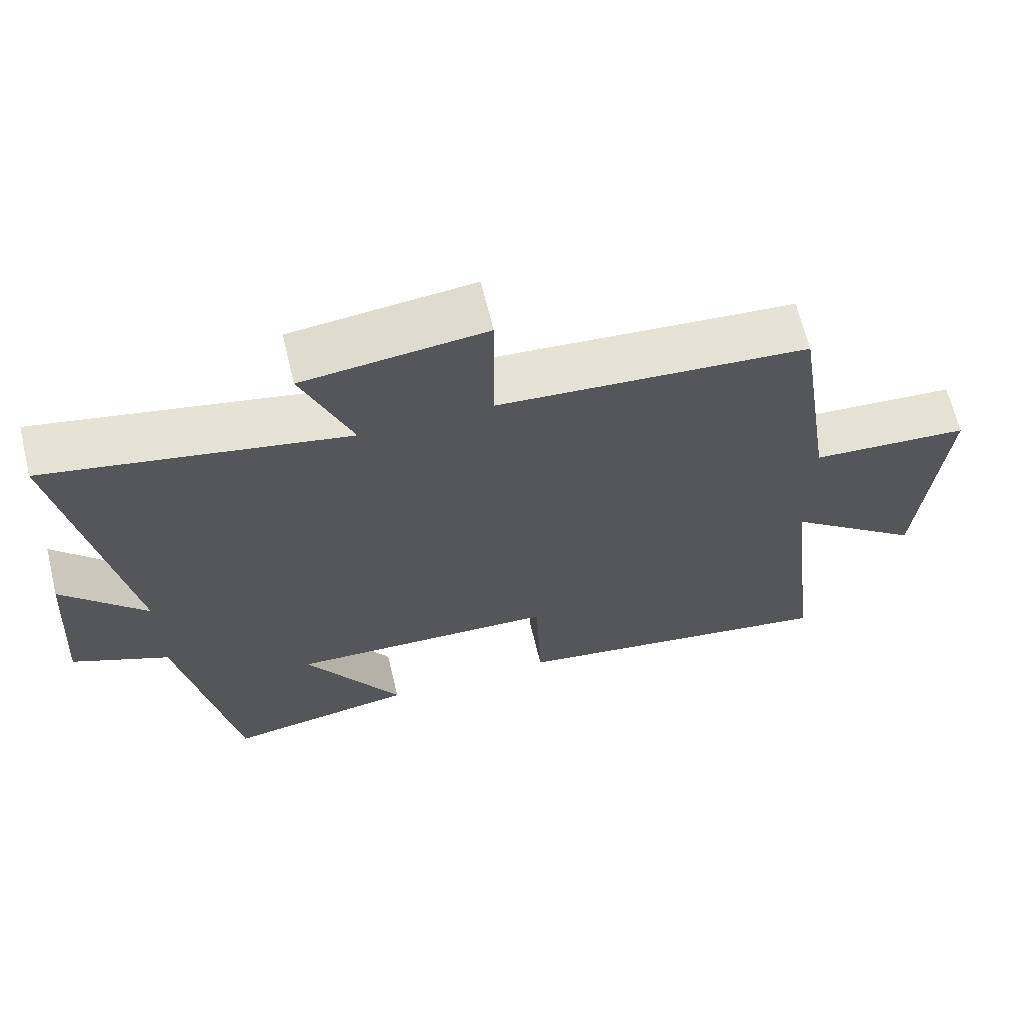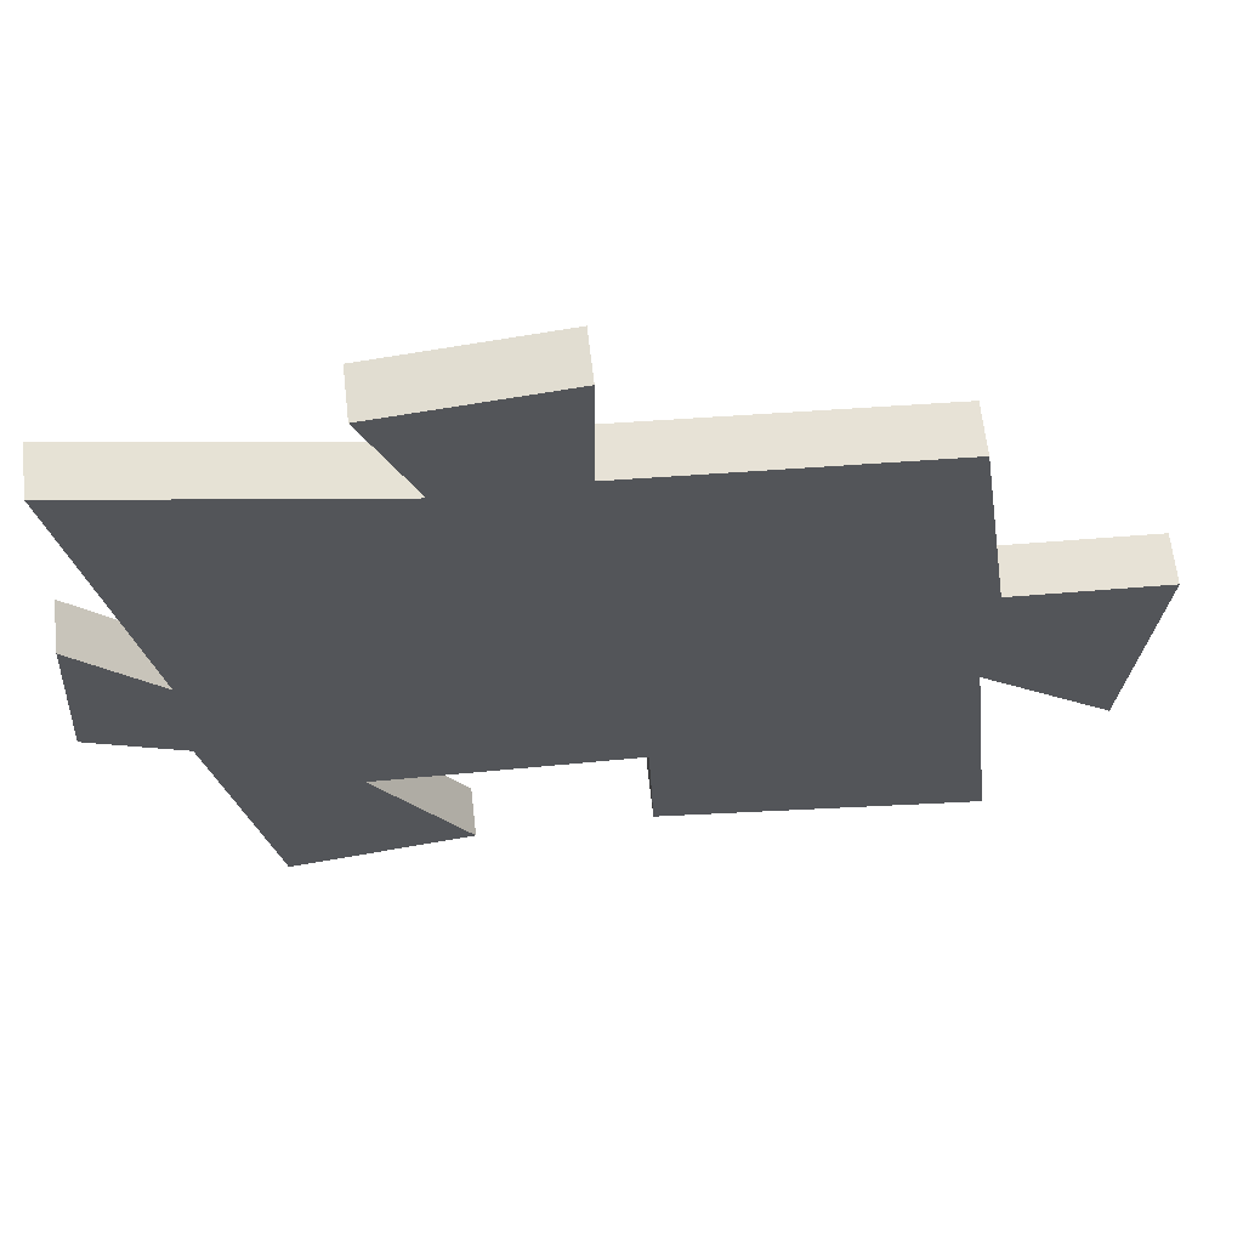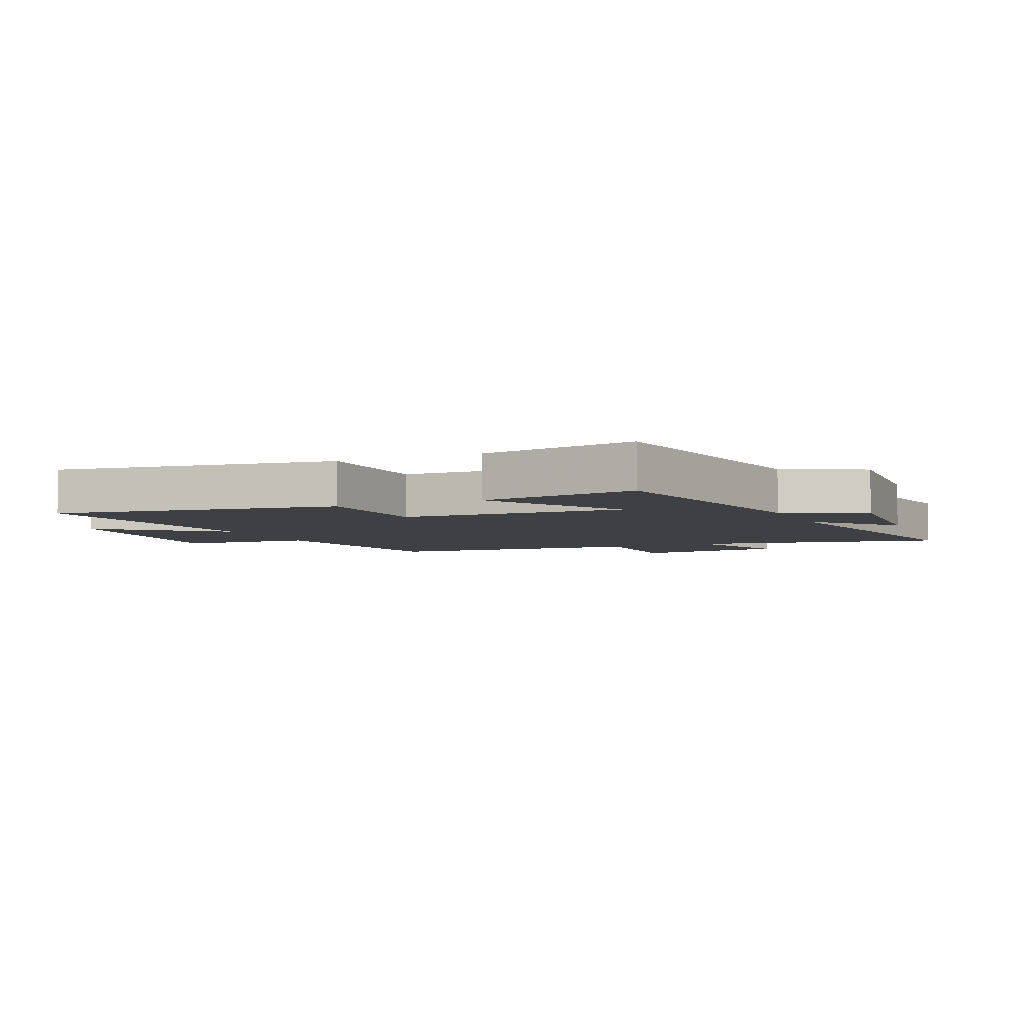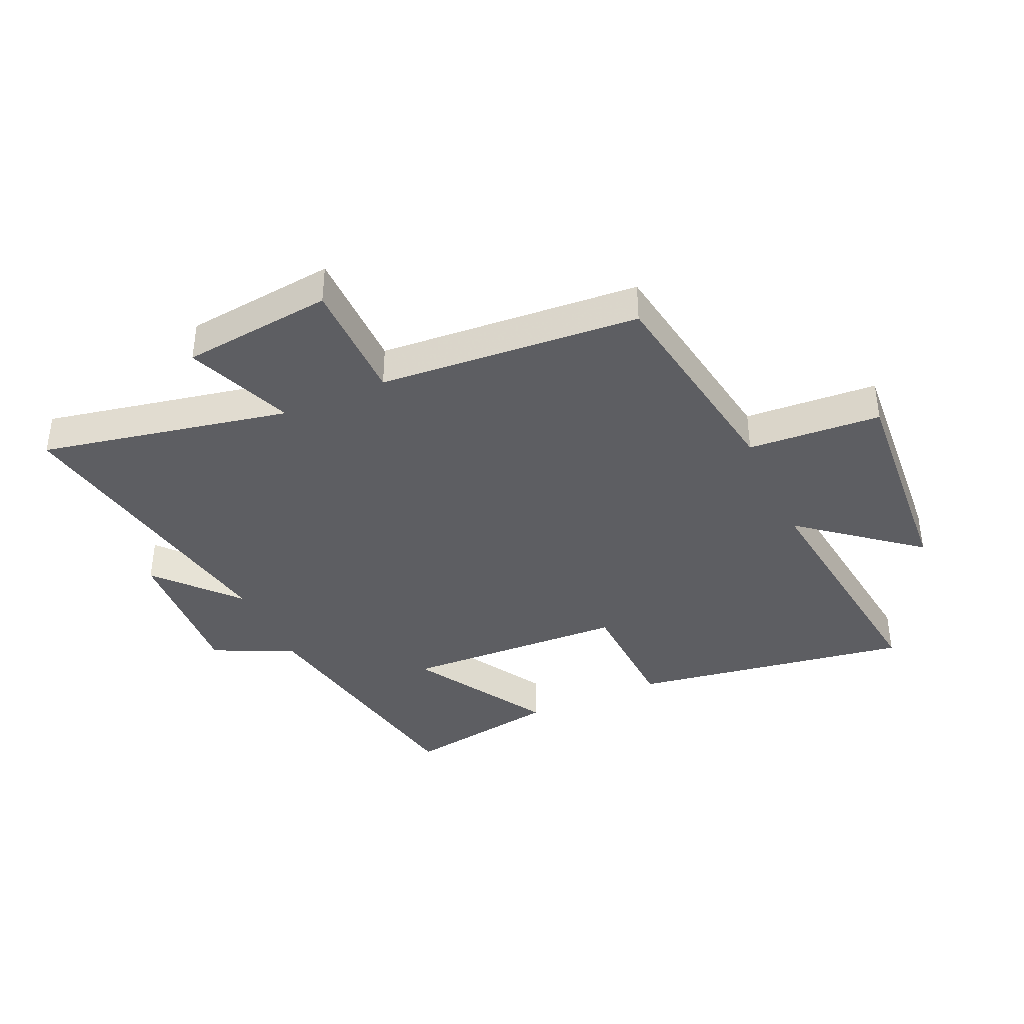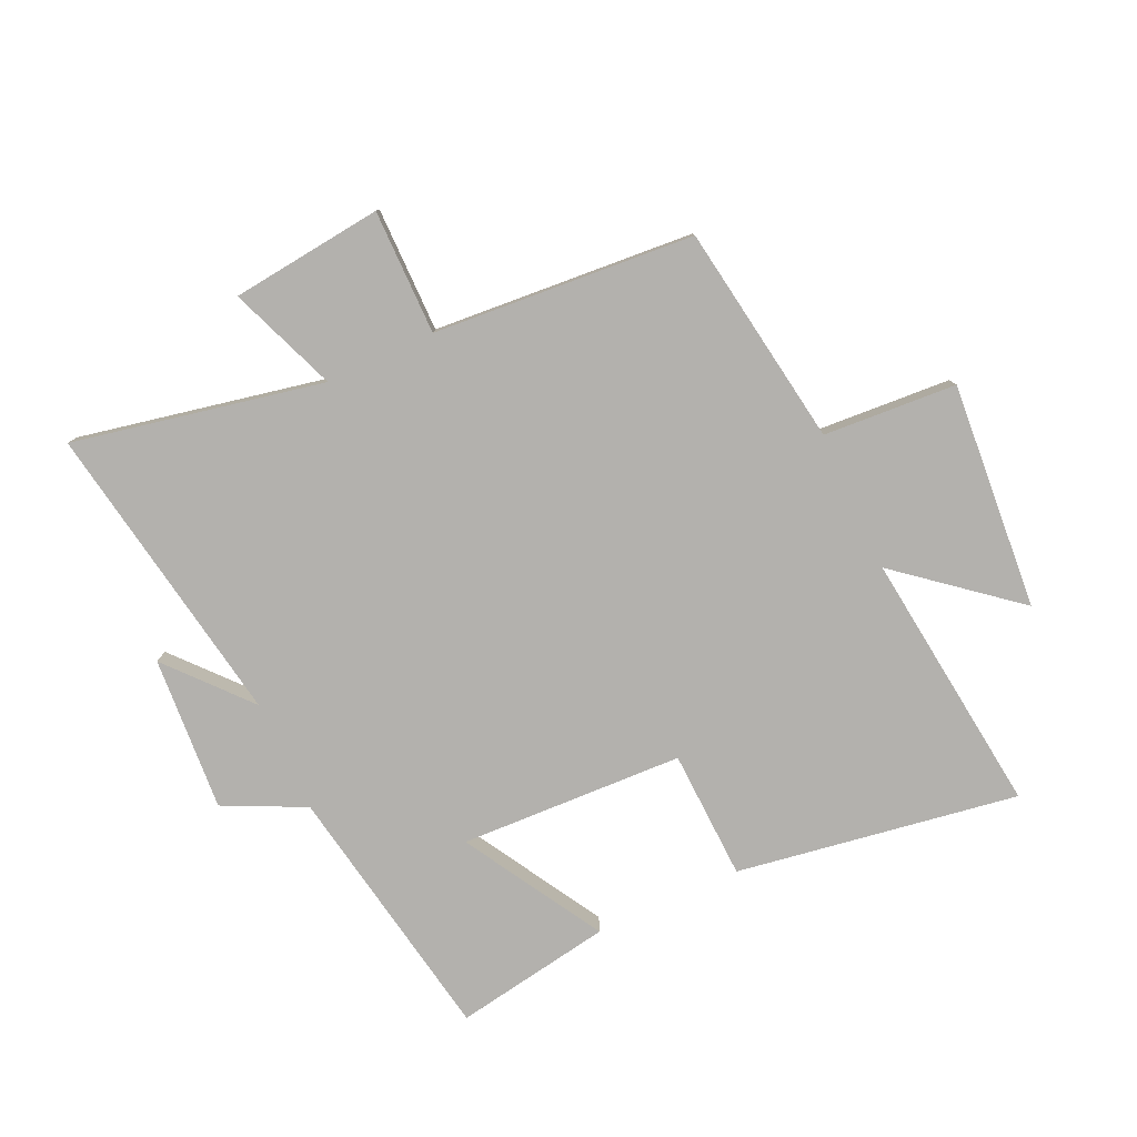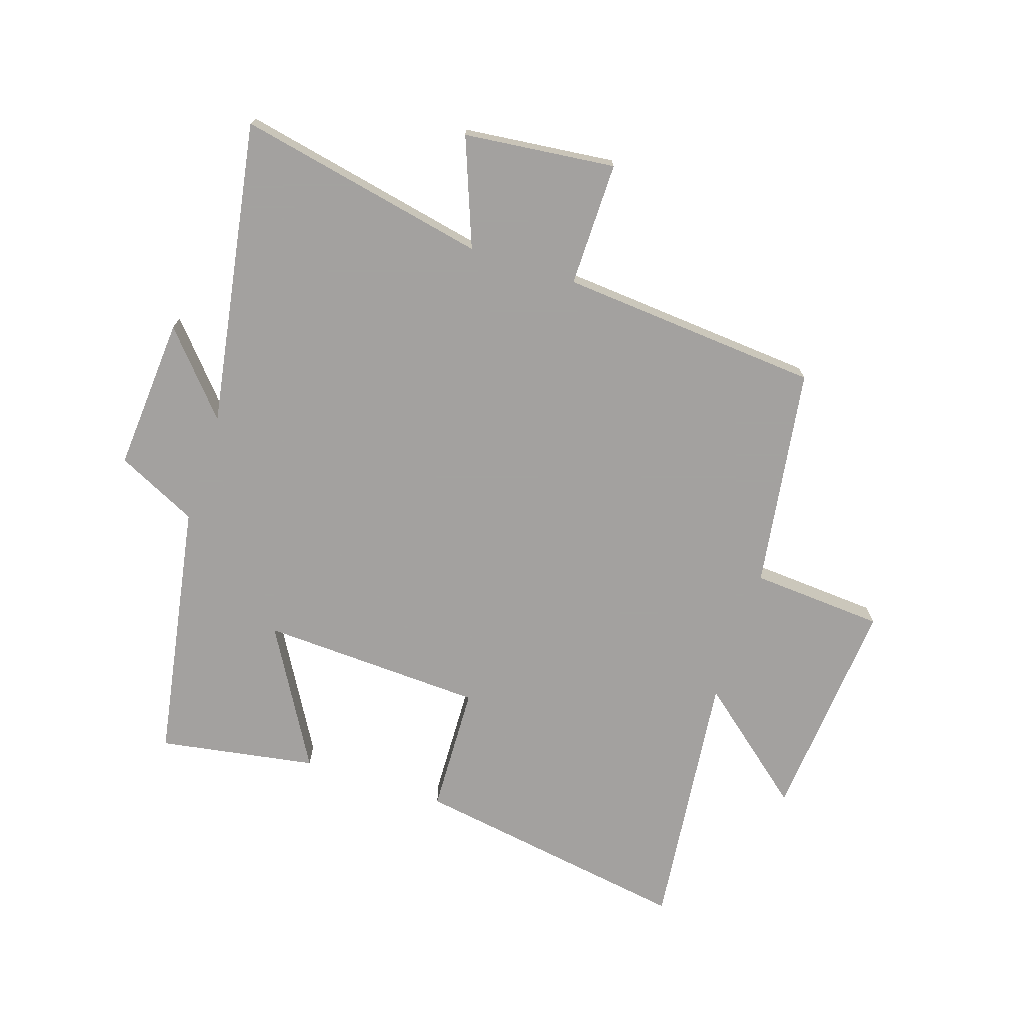
<metadata>
{"format":"obj","ext":"obj","renderer":"f3d","projection":"perspective","resolution":1024,"background":"white","views":[{"elev":66.0,"azim":-13.6,"up":"+Z"},{"elev":64.7,"azim":-6.5,"up":"+Z"},{"elev":-5.0,"azim":-155.8,"up":"+Y"},{"elev":-38.6,"azim":24.5,"up":"+Y"},{"elev":-79.2,"azim":24.8,"up":"+Y"},{"elev":-72.3,"azim":-18.2,"up":"+Y"}]}
</metadata>
<code>
v 0.551 0.07 -0.575
v 0.084 0.07 -0.5
v 0.076 0.07 -0.285
v -0.296 0.07 -0.269
v -0.162 0.07 -0.5
v -0.424 0.07 -0.544
v -0.5 0.07 -0.11
v -0.634 0.07 -0.045
v -0.616 0.07 0.211
v -0.5 0.07 0.078
v -0.585 0.07 0.585
v -0.171 0.07 0.5
v -0.24 0.07 0.679
v 0.012 0.07 0.707
v 0.011 0.07 0.5
v 0.444 0.07 0.466
v 0.5 0.07 0.098
v 0.721 0.07 0.083
v 0.691 0.07 -0.293
v 0.5 0.07 -0.136
v 0.551 0 -0.575
v 0.084 0 -0.5
v 0.076 0 -0.285
v -0.296 0 -0.269
v -0.162 0 -0.5
v -0.424 0 -0.544
v -0.5 0 -0.11
v -0.634 0 -0.045
v -0.616 0 0.211
v -0.5 0 0.078
v -0.585 0 0.585
v -0.171 0 0.5
v -0.24 0 0.679
v 0.012 0 0.707
v 0.011 0 0.5
v 0.444 0 0.466
v 0.5 0 0.098
v 0.721 0 0.083
v 0.691 0 -0.293
v 0.5 0 -0.136
f 17 18 19 20
f 15 16 17 20
f 15 20 1
f 12 13 14 15
f 12 15 1
f 10 11 12 1
f 7 8 9 10
f 4 5 6 7
f 3 4 7 10
f 1 2 3
f 1 3 10
f 40 39 38 37
f 40 37 36 35
f 21 40 35
f 35 34 33 32
f 21 35 32
f 21 32 31 30
f 30 29 28 27
f 27 26 25 24
f 30 27 24 23
f 23 22 21
f 30 23 21
f 1 21 22 2
f 2 22 23 3
f 3 23 24 4
f 4 24 25 5
f 5 25 26 6
f 6 26 27 7
f 7 27 28 8
f 8 28 29 9
f 9 29 30 10
f 10 30 31 11
f 11 31 32 12
f 12 32 33 13
f 13 33 34 14
f 14 34 35 15
f 15 35 36 16
f 16 36 37 17
f 17 37 38 18
f 18 38 39 19
f 19 39 40 20
f 20 40 21 1

</code>
